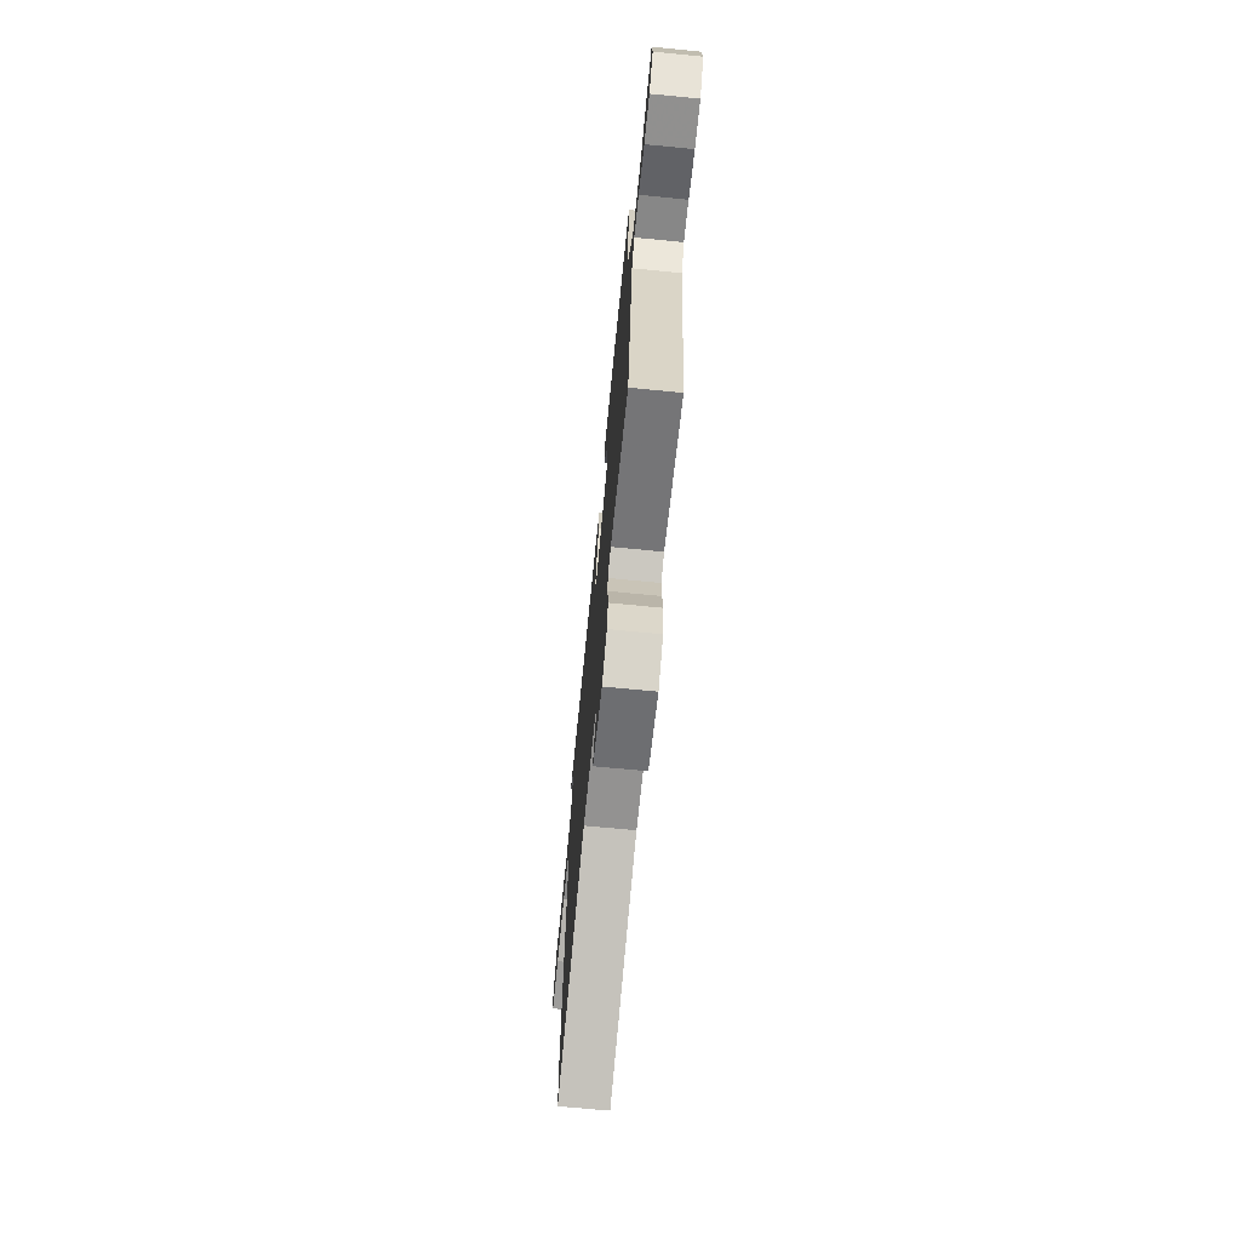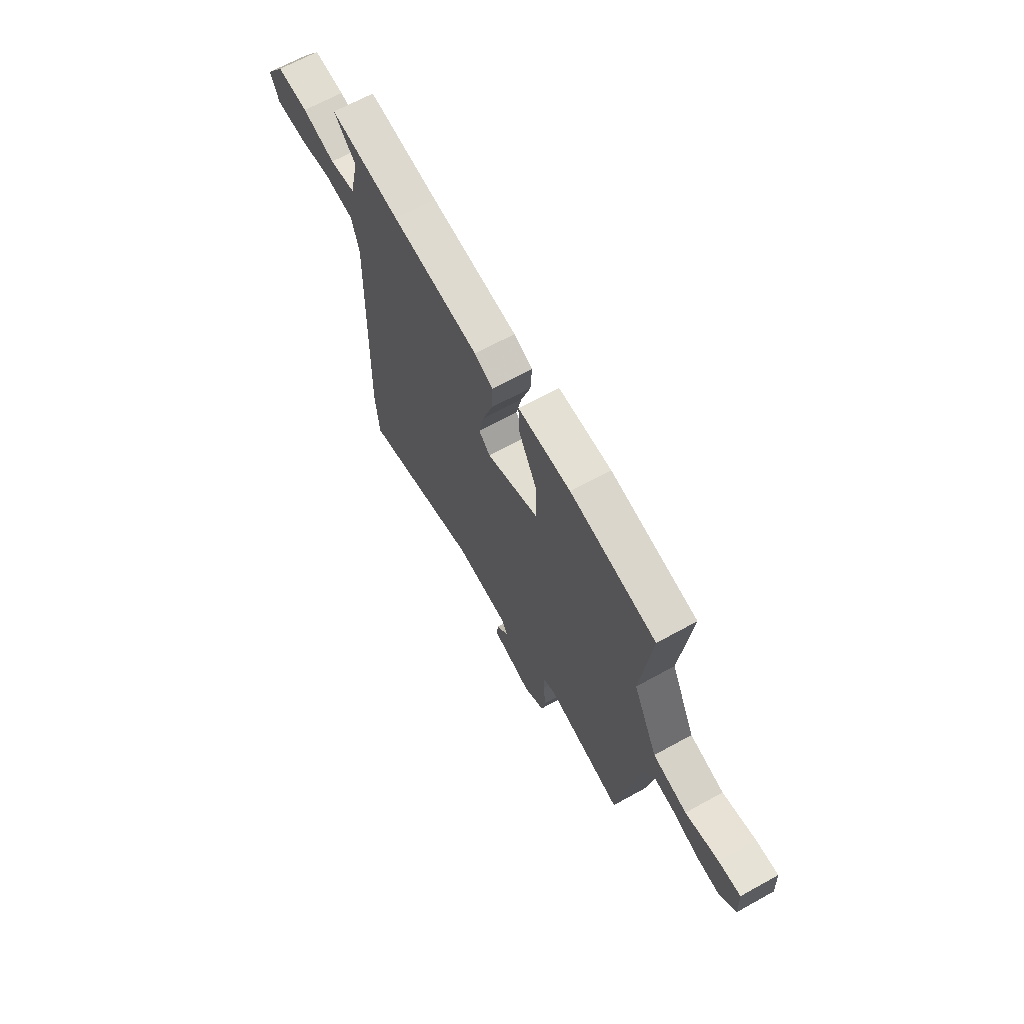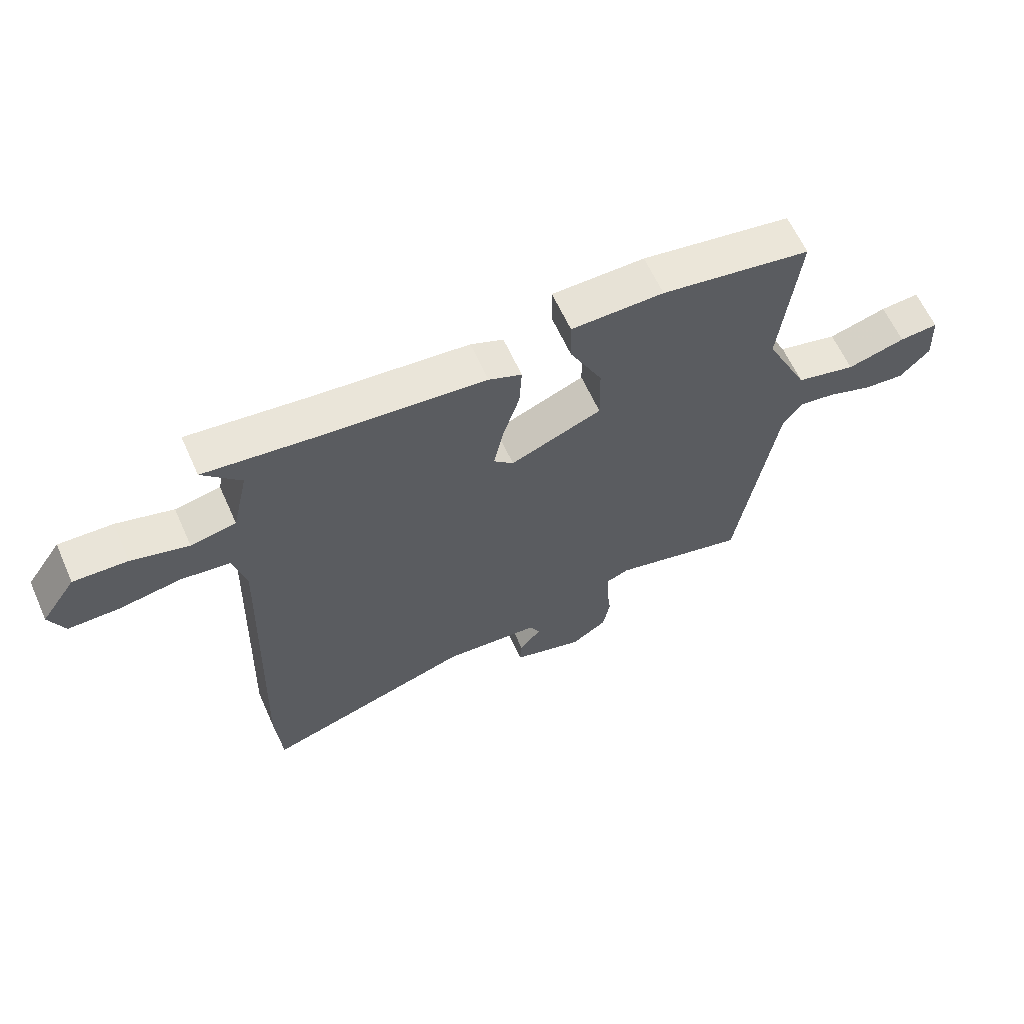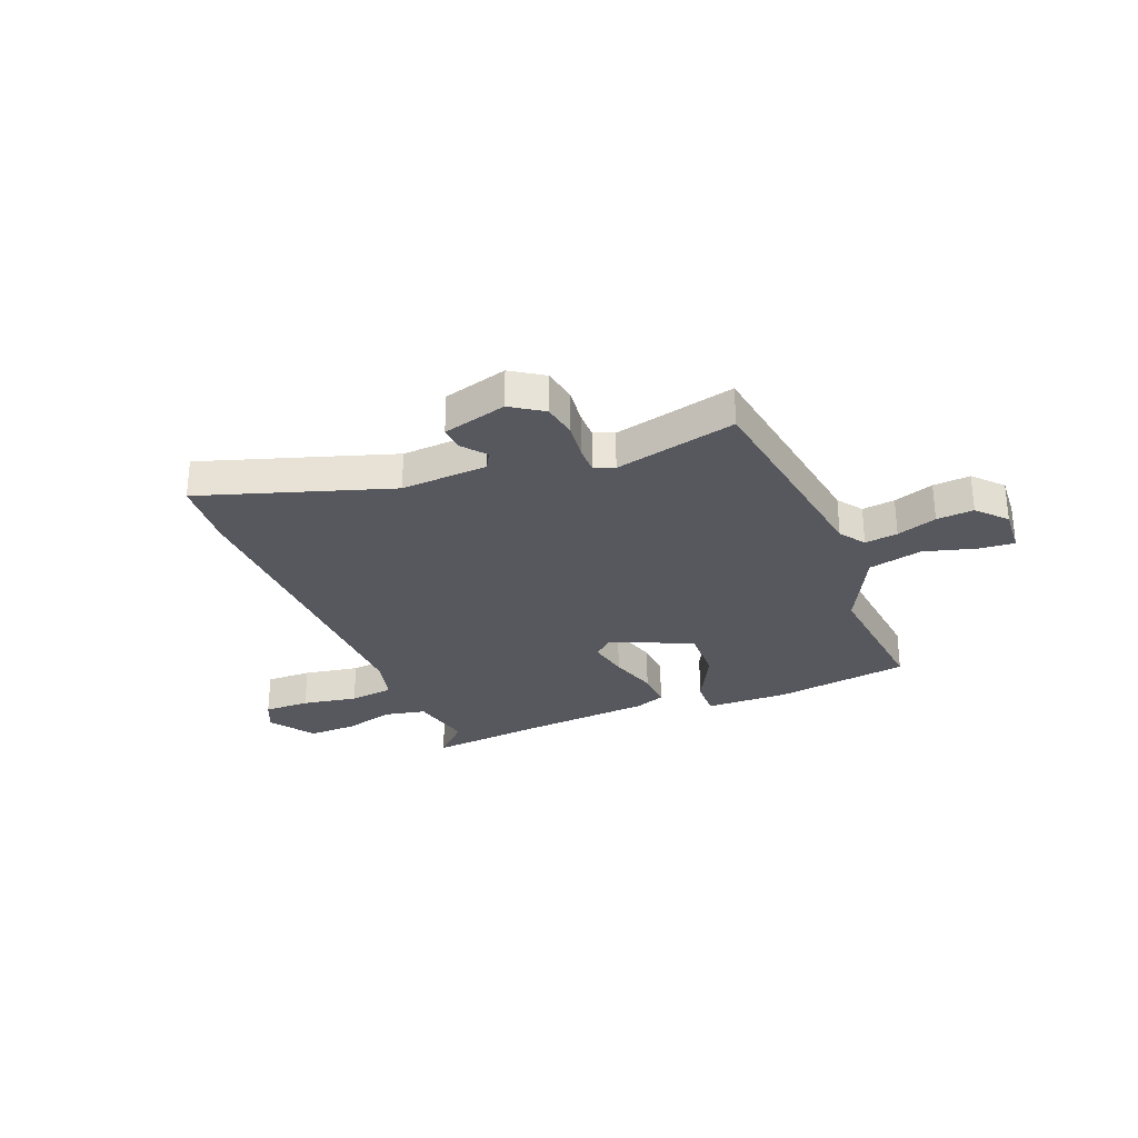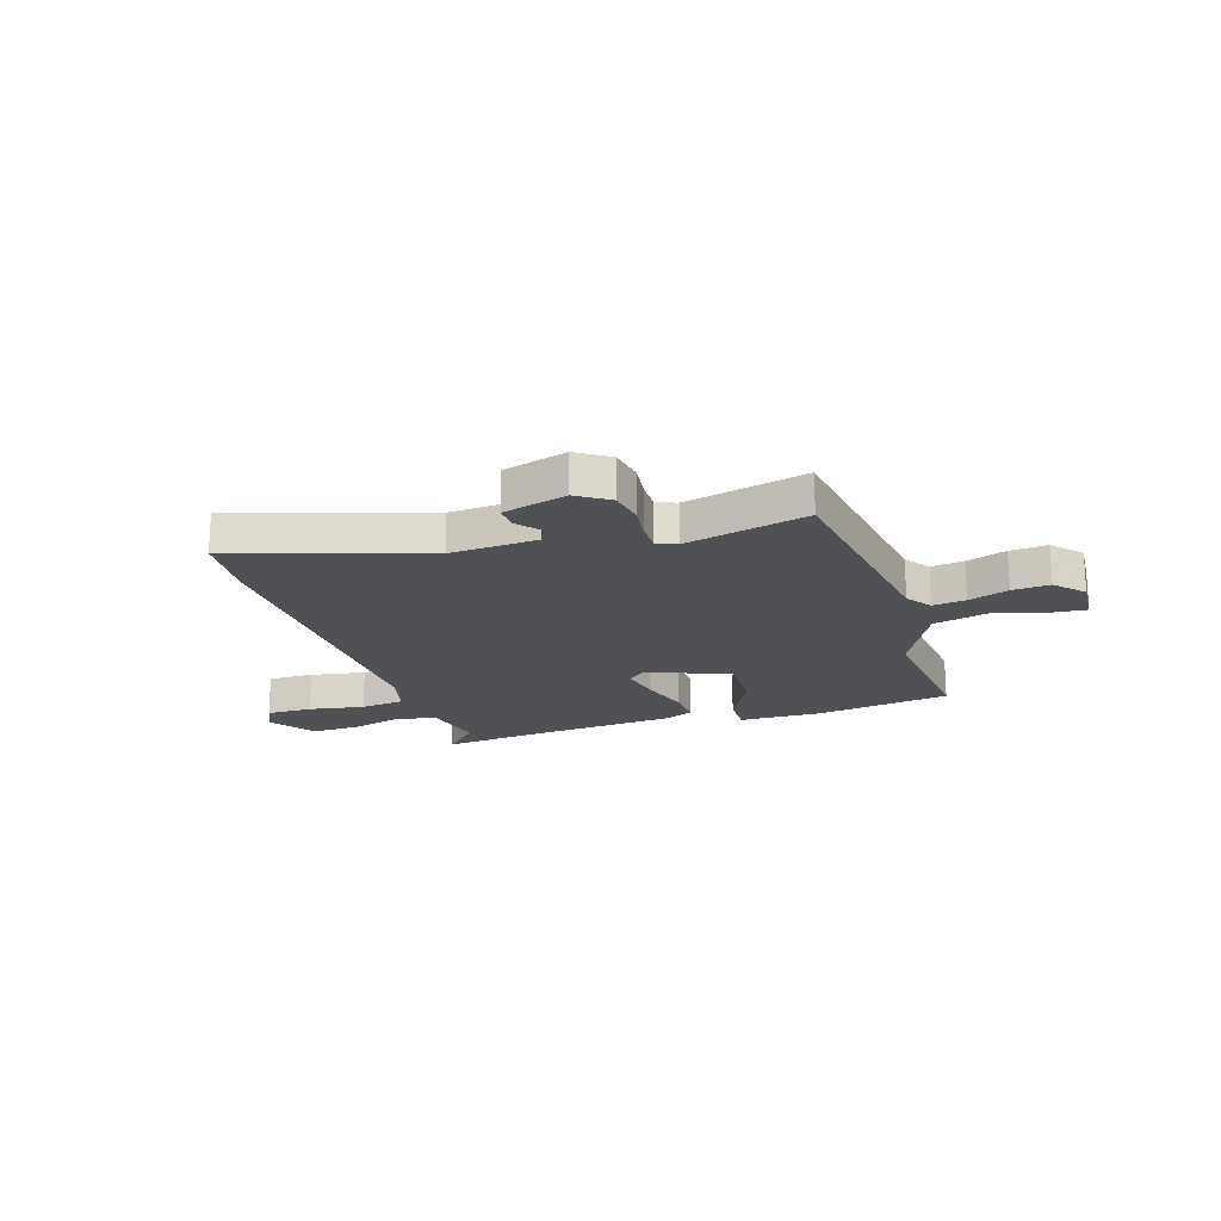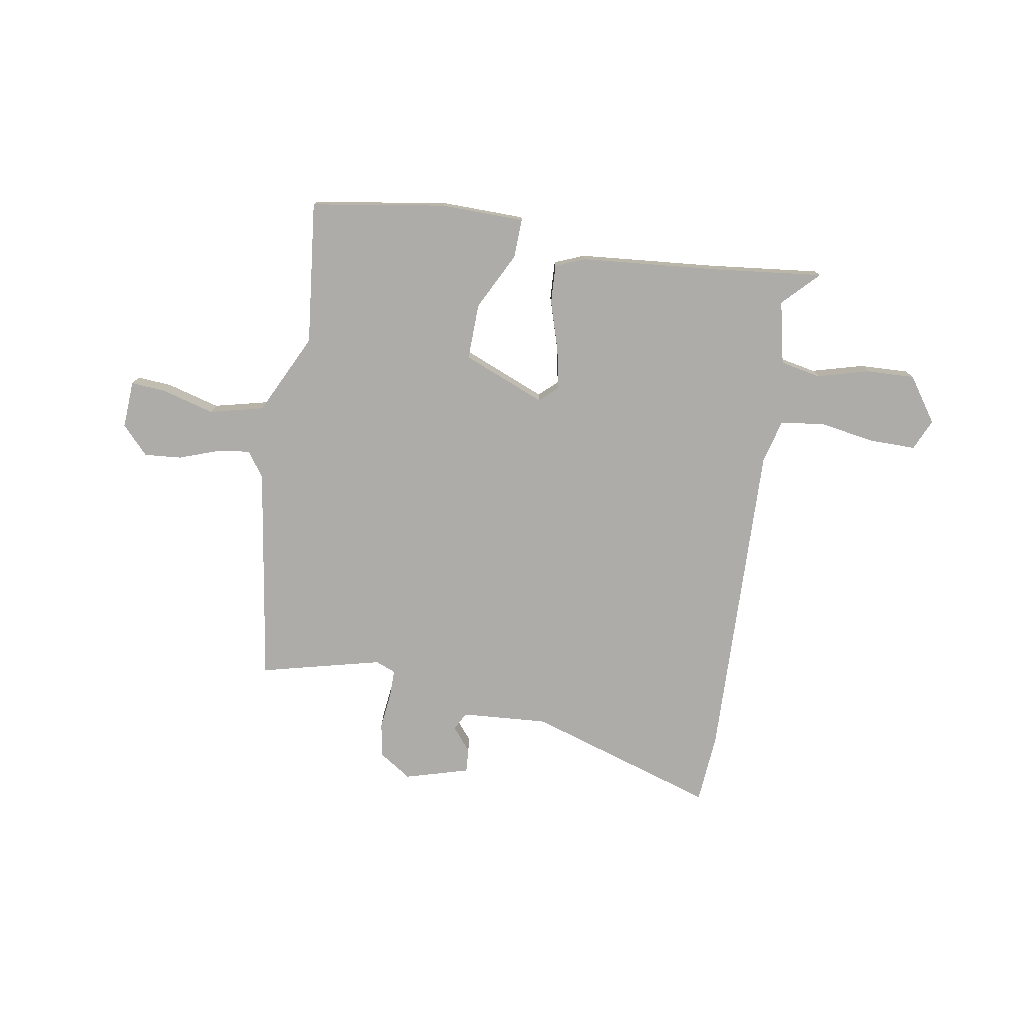
<metadata>
{"format":"obj","ext":"obj","renderer":"f3d","projection":"perspective","resolution":1024,"background":"white","views":[{"elev":-70.6,"azim":-95.6,"up":"+Z"},{"elev":66.6,"azim":-119.0,"up":"+Z"},{"elev":62.5,"azim":155.8,"up":"+Z"},{"elev":-28.9,"azim":-158.7,"up":"+Y"},{"elev":-19.5,"azim":-162.7,"up":"+Y"},{"elev":-76.6,"azim":-9.7,"up":"+Y"}]}
</metadata>
<code>
v 0.5 0.07 -0.499
v 0.49 0.07 -0.633
v 0.132 0.07 -0.521
v -0.032 0.07 -0.533
v -0.05 0.07 -0.567
v -0.013 0.07 -0.612
v -0.01 0.07 -0.657
v -0.131 0.07 -0.692
v -0.192 0.07 -0.652
v -0.204 0.07 -0.587
v -0.196 0.07 -0.518
v -0.196 0.07 -0.465
v -0.234 0.07 -0.45
v -0.463 0.07 -0.507
v -0.528 0.07 -0.095
v -0.562 0.07 -0.048
v -0.624 0.07 -0.057
v -0.699 0.07 -0.084
v -0.769 0.07 -0.09
v -0.819 0.07 -0.037
v -0.814 0.07 0.053
v -0.748 0.07 0.048
v -0.649 0.07 0.021
v -0.547 0.07 0.046
v -0.473 0.07 0.199
v -0.503 0.07 0.47
v -0.248 0.07 0.511
v -0.091 0.07 0.509
v -0.093 0.07 0.435
v -0.148 0.07 0.326
v -0.15 0.07 0.22
v 0.006 0.07 0.157
v 0.04 0.07 0.189
v 0.024 0.07 0.266
v -0.005 0.07 0.358
v -0.009 0.07 0.431
v 0.047 0.07 0.454
v 0.307 0.07 0.478
v 0.516 0.07 0.502
v 0.451 0.07 0.435
v 0.478 0.07 0.316
v 0.555 0.07 0.301
v 0.652 0.07 0.328
v 0.744 0.07 0.332
v 0.803 0.07 0.248
v 0.777 0.07 0.189
v 0.69 0.07 0.189
v 0.585 0.07 0.206
v 0.501 0.07 0.195
v 0.48 0.07 0.111
v 0.5 0 -0.499
v 0.49 0 -0.633
v 0.132 0 -0.521
v -0.032 0 -0.533
v -0.05 0 -0.567
v -0.013 0 -0.612
v -0.01 0 -0.657
v -0.131 0 -0.692
v -0.192 0 -0.652
v -0.204 0 -0.587
v -0.196 0 -0.518
v -0.196 0 -0.465
v -0.234 0 -0.45
v -0.463 0 -0.507
v -0.528 0 -0.095
v -0.562 0 -0.048
v -0.624 0 -0.057
v -0.699 0 -0.084
v -0.769 0 -0.09
v -0.819 0 -0.037
v -0.814 0 0.053
v -0.748 0 0.048
v -0.649 0 0.021
v -0.547 0 0.046
v -0.473 0 0.199
v -0.503 0 0.47
v -0.248 0 0.511
v -0.091 0 0.509
v -0.093 0 0.435
v -0.148 0 0.326
v -0.15 0 0.22
v 0.006 0 0.157
v 0.04 0 0.189
v 0.024 0 0.266
v -0.005 0 0.358
v -0.009 0 0.431
v 0.047 0 0.454
v 0.307 0 0.478
v 0.516 0 0.502
v 0.451 0 0.435
v 0.478 0 0.316
v 0.555 0 0.301
v 0.652 0 0.328
v 0.744 0 0.332
v 0.803 0 0.248
v 0.777 0 0.189
v 0.69 0 0.189
v 0.585 0 0.206
v 0.501 0 0.195
v 0.48 0 0.111
f 45 46 47 48
f 45 48 49
f 42 43 44 45
f 41 42 45 49
f 40 41 49 50
f 38 39 40
f 34 35 36 37
f 33 34 37 38
f 27 28 29 30
f 25 26 27 30
f 24 25 30 31
f 20 21 22 23
f 20 23 24
f 17 18 19 20
f 16 17 20 24
f 15 16 24 31
f 13 14 15 31
f 8 9 10 11
f 8 11 12
f 5 6 7 8
f 4 5 8 12
f 3 4 12
f 50 1 2 3
f 33 38 40 50
f 32 33 50 3
f 13 31 32
f 3 12 13 32
f 98 97 96 95
f 99 98 95
f 95 94 93 92
f 99 95 92 91
f 100 99 91 90
f 90 89 88
f 87 86 85 84
f 88 87 84 83
f 80 79 78 77
f 80 77 76 75
f 81 80 75 74
f 73 72 71 70
f 74 73 70
f 70 69 68 67
f 74 70 67 66
f 81 74 66 65
f 81 65 64 63
f 61 60 59 58
f 62 61 58
f 58 57 56 55
f 62 58 55 54
f 62 54 53
f 53 52 51 100
f 100 90 88 83
f 53 100 83 82
f 82 81 63
f 82 63 62 53
f 1 51 52 2
f 2 52 53 3
f 3 53 54 4
f 4 54 55 5
f 5 55 56 6
f 6 56 57 7
f 7 57 58 8
f 8 58 59 9
f 9 59 60 10
f 10 60 61 11
f 11 61 62 12
f 12 62 63 13
f 13 63 64 14
f 14 64 65 15
f 15 65 66 16
f 16 66 67 17
f 17 67 68 18
f 18 68 69 19
f 19 69 70 20
f 20 70 71 21
f 21 71 72 22
f 22 72 73 23
f 23 73 74 24
f 24 74 75 25
f 25 75 76 26
f 26 76 77 27
f 27 77 78 28
f 28 78 79 29
f 29 79 80 30
f 30 80 81 31
f 31 81 82 32
f 32 82 83 33
f 33 83 84 34
f 34 84 85 35
f 35 85 86 36
f 36 86 87 37
f 37 87 88 38
f 38 88 89 39
f 39 89 90 40
f 40 90 91 41
f 41 91 92 42
f 42 92 93 43
f 43 93 94 44
f 44 94 95 45
f 45 95 96 46
f 46 96 97 47
f 47 97 98 48
f 48 98 99 49
f 49 99 100 50
f 50 100 51 1

</code>
